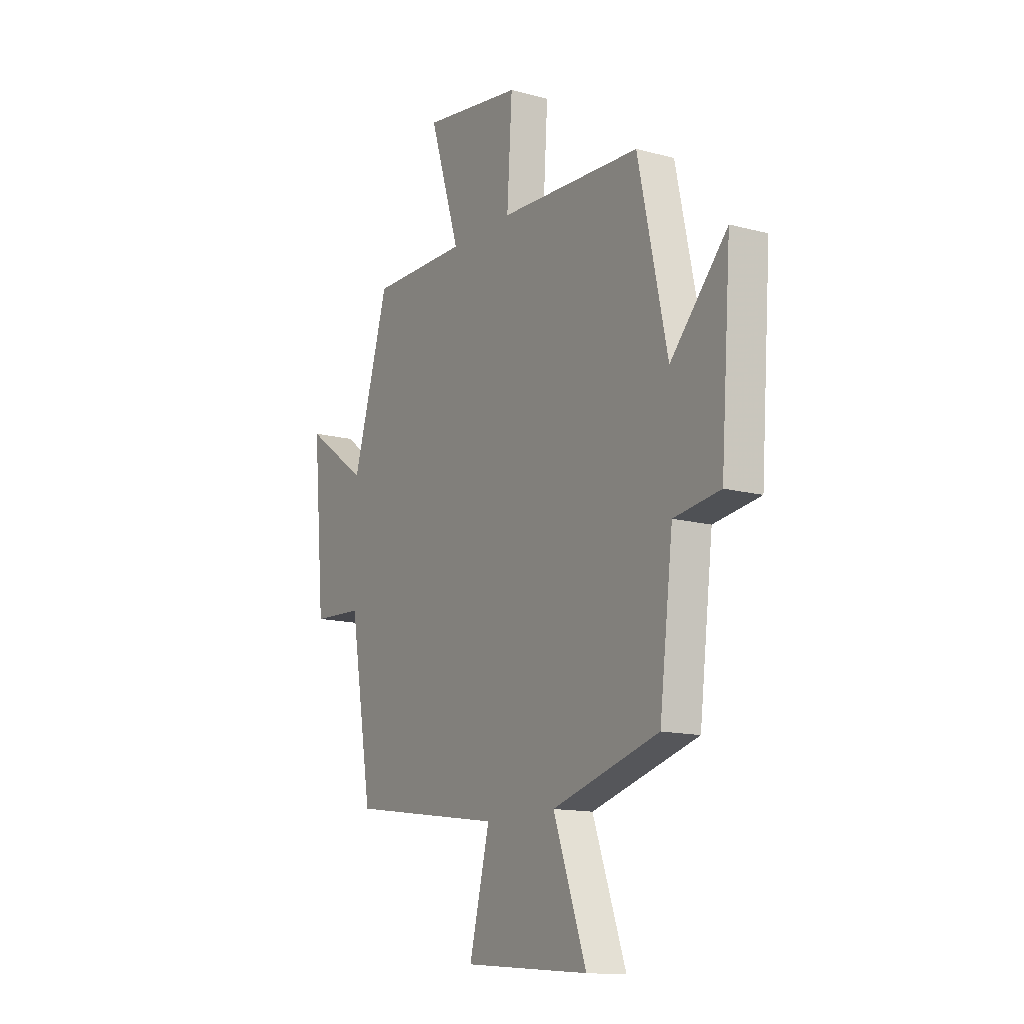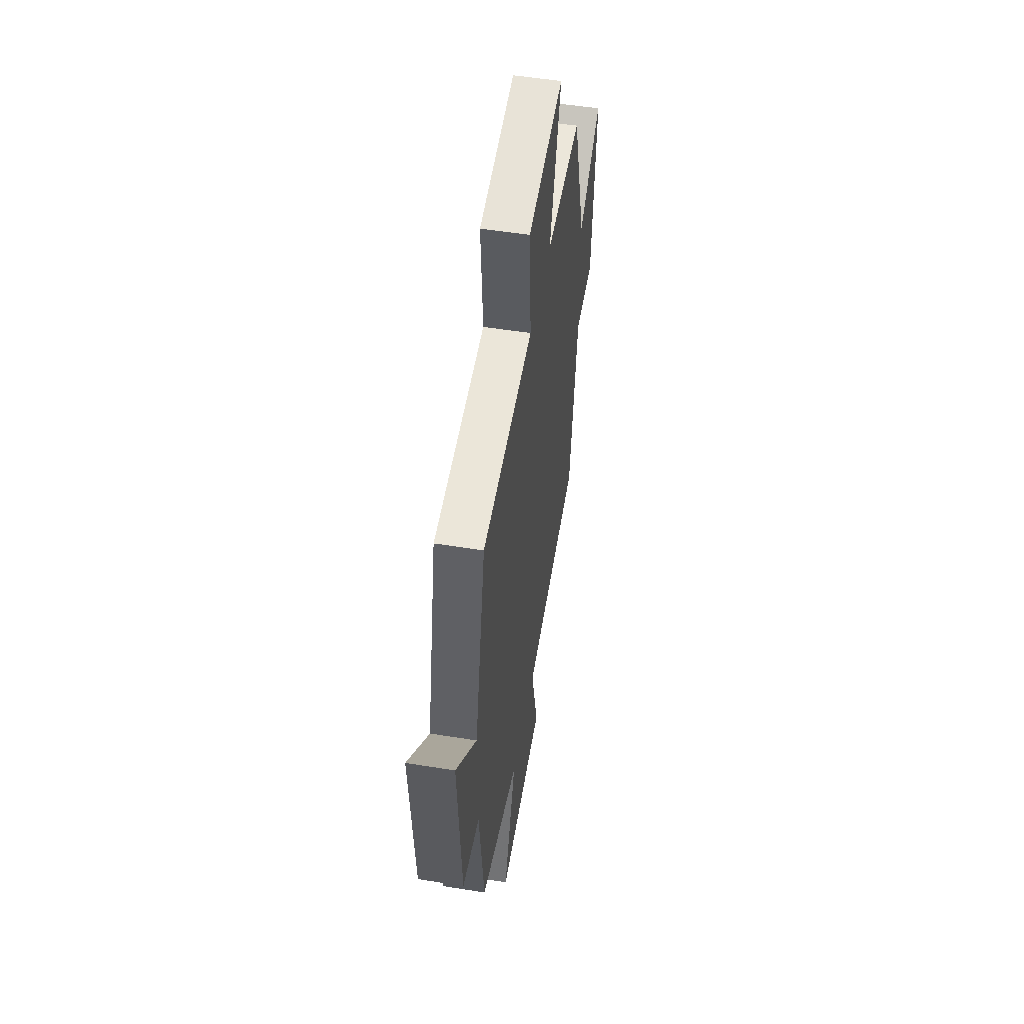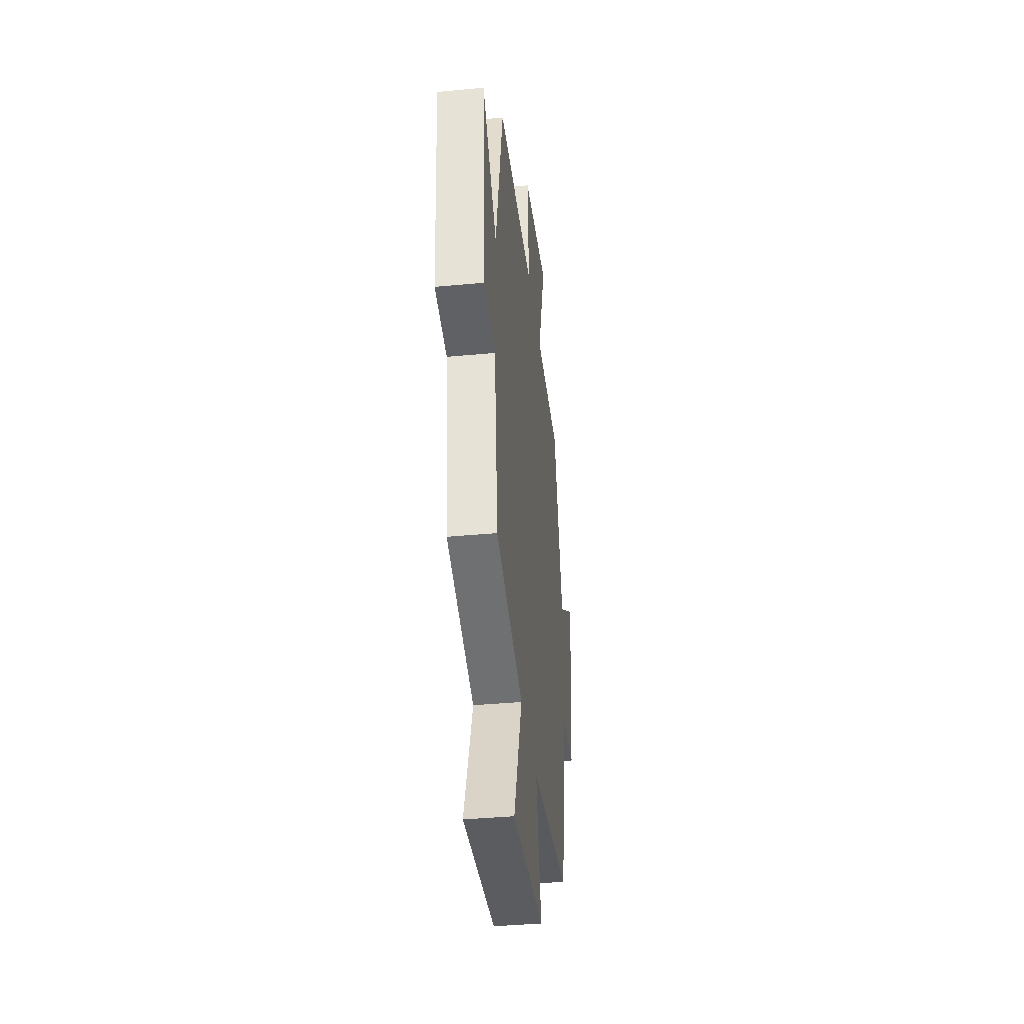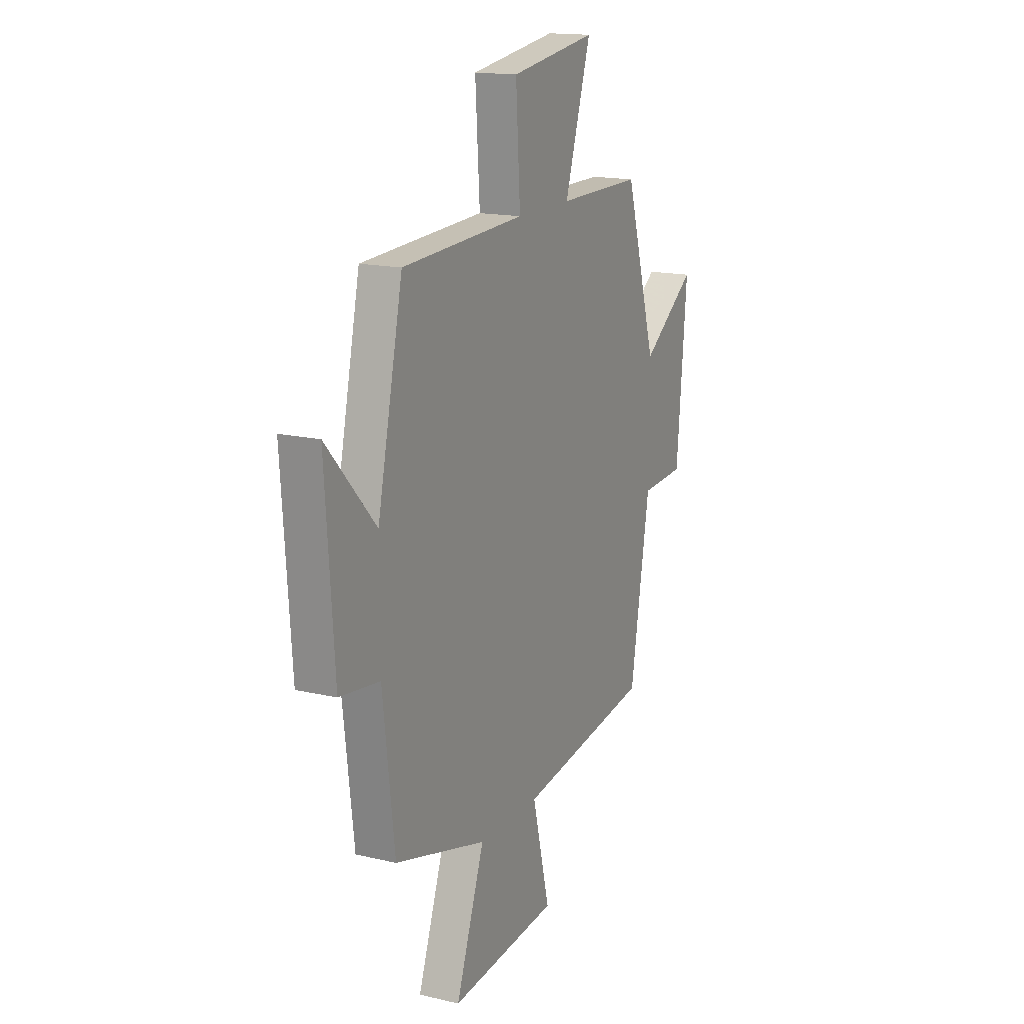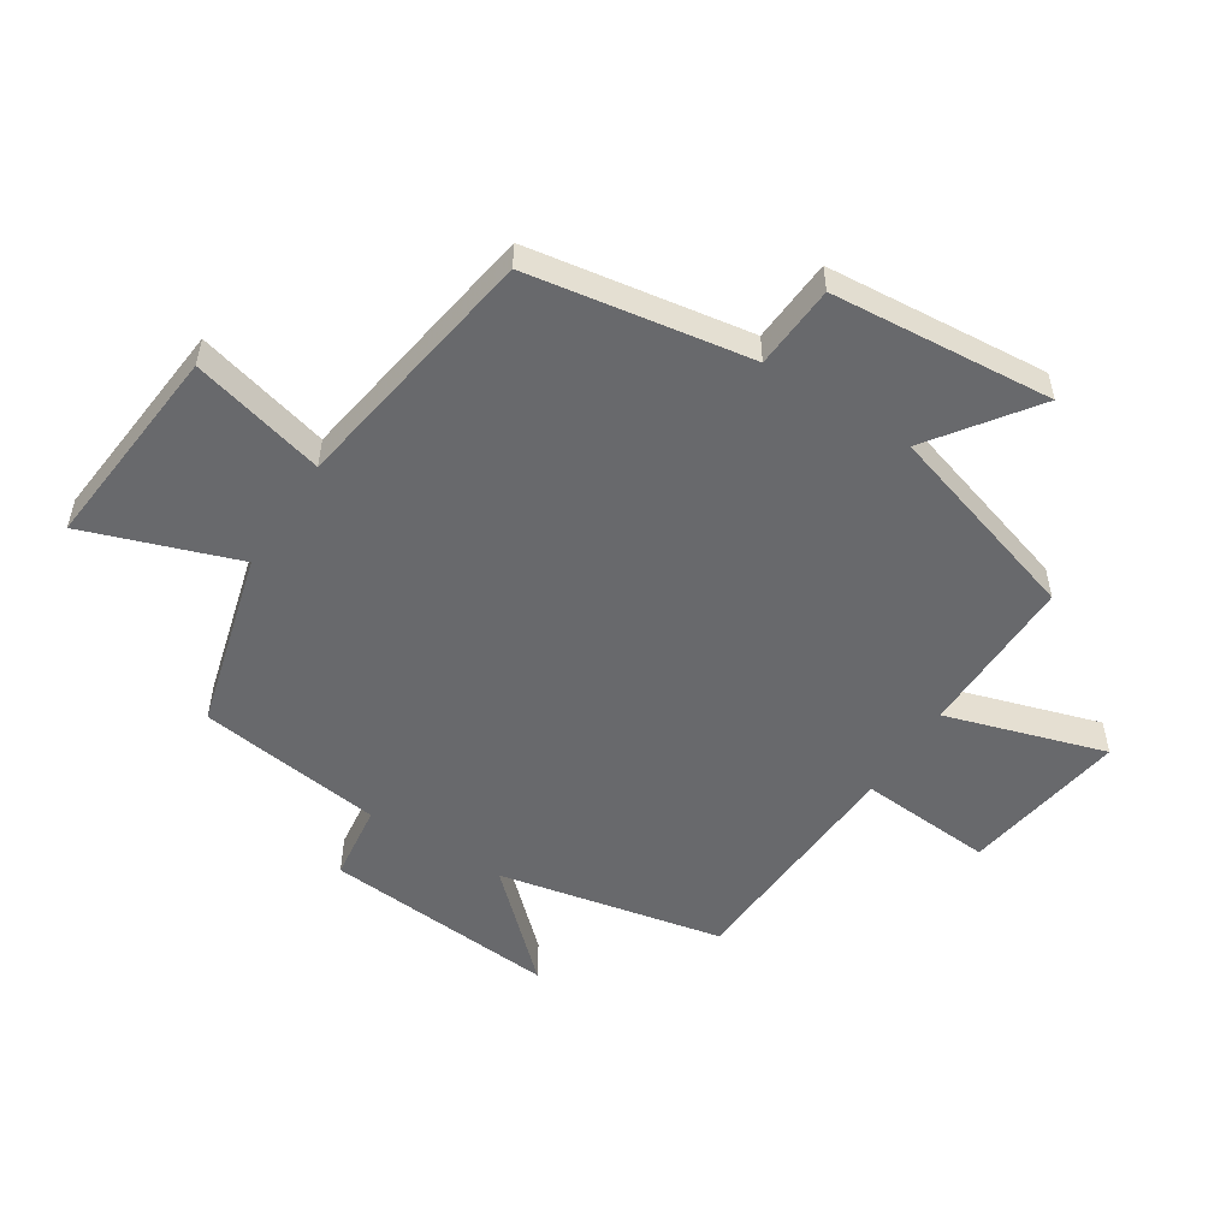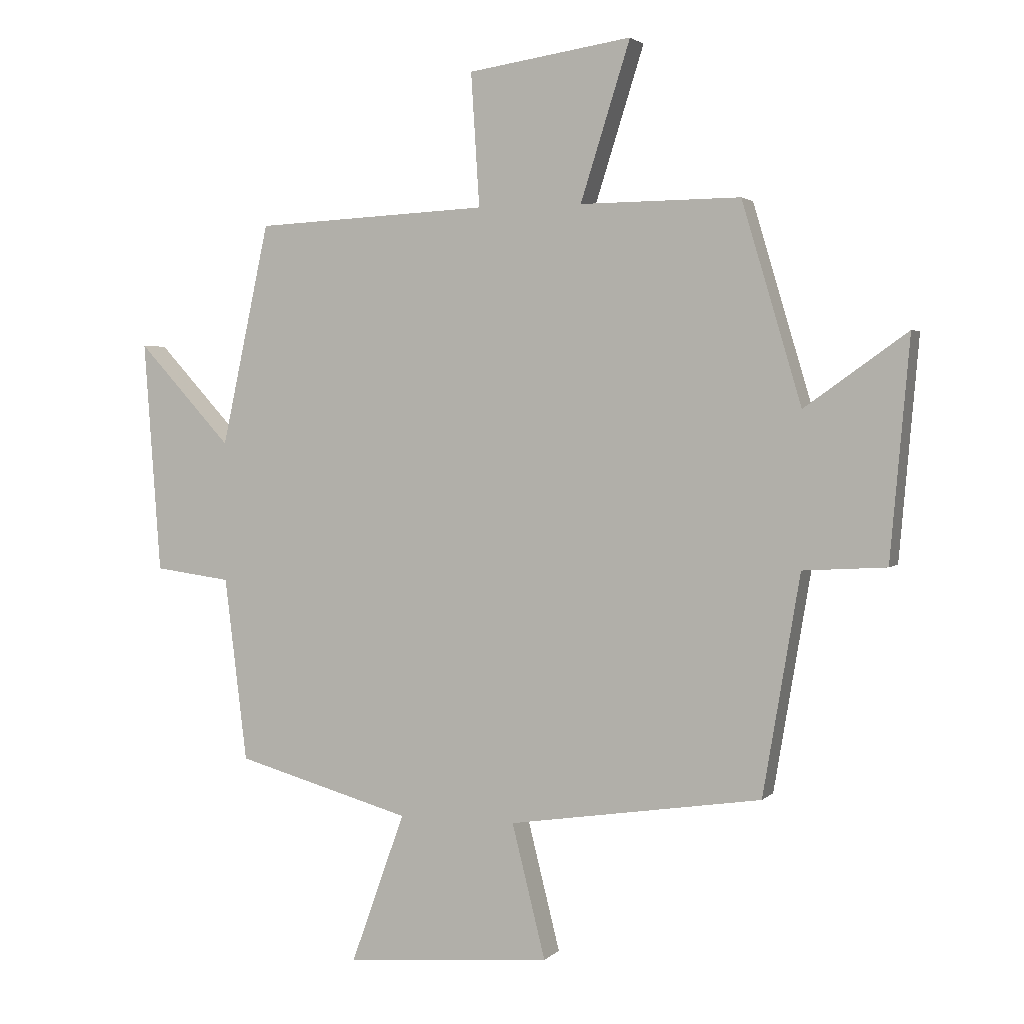
<metadata>
{"format":"obj","ext":"obj","renderer":"f3d","projection":"perspective","resolution":1024,"background":"white","views":[{"elev":-13.8,"azim":59.2,"up":"+Z"},{"elev":52.7,"azim":99.8,"up":"+Z"},{"elev":-39.4,"azim":96.7,"up":"+Z"},{"elev":16.0,"azim":116.0,"up":"+Z"},{"elev":-52.8,"azim":-123.0,"up":"+Y"},{"elev":2.3,"azim":-159.2,"up":"+Z"}]}
</metadata>
<code>
v 0.463 0.07 -0.419
v 0.174 0.07 -0.5
v 0.263 0.07 -0.748
v -0.077 0.07 -0.72
v -0.022 0.07 -0.5
v -0.439 0.07 -0.438
v -0.5 0.07 -0.077
v -0.637 0.07 -0.069
v -0.669 0.07 0.293
v -0.5 0.07 0.173
v -0.402 0.07 0.502
v -0.138 0.07 0.5
v -0.22 0.07 0.759
v 0.05 0.07 0.719
v 0.036 0.07 0.5
v 0.421 0.07 0.481
v 0.5 0.07 0.116
v 0.654 0.07 0.283
v 0.626 0.07 -0.099
v 0.5 0.07 -0.116
v 0.463 0 -0.419
v 0.174 0 -0.5
v 0.263 0 -0.748
v -0.077 0 -0.72
v -0.022 0 -0.5
v -0.439 0 -0.438
v -0.5 0 -0.077
v -0.637 0 -0.069
v -0.669 0 0.293
v -0.5 0 0.173
v -0.402 0 0.502
v -0.138 0 0.5
v -0.22 0 0.759
v 0.05 0 0.719
v 0.036 0 0.5
v 0.421 0 0.481
v 0.5 0 0.116
v 0.654 0 0.283
v 0.626 0 -0.099
v 0.5 0 -0.116
f 17 18 19 20
f 15 16 17 20
f 15 20 1 2
f 12 13 14 15
f 12 15 2
f 10 11 12 2
f 7 8 9 10
f 5 6 7 10
f 5 10 2 3
f 3 4 5
f 40 39 38 37
f 40 37 36 35
f 22 21 40 35
f 35 34 33 32
f 22 35 32
f 22 32 31 30
f 30 29 28 27
f 30 27 26 25
f 23 22 30 25
f 25 24 23
f 1 21 22 2
f 2 22 23 3
f 3 23 24 4
f 4 24 25 5
f 5 25 26 6
f 6 26 27 7
f 7 27 28 8
f 8 28 29 9
f 9 29 30 10
f 10 30 31 11
f 11 31 32 12
f 12 32 33 13
f 13 33 34 14
f 14 34 35 15
f 15 35 36 16
f 16 36 37 17
f 17 37 38 18
f 18 38 39 19
f 19 39 40 20
f 20 40 21 1

</code>
